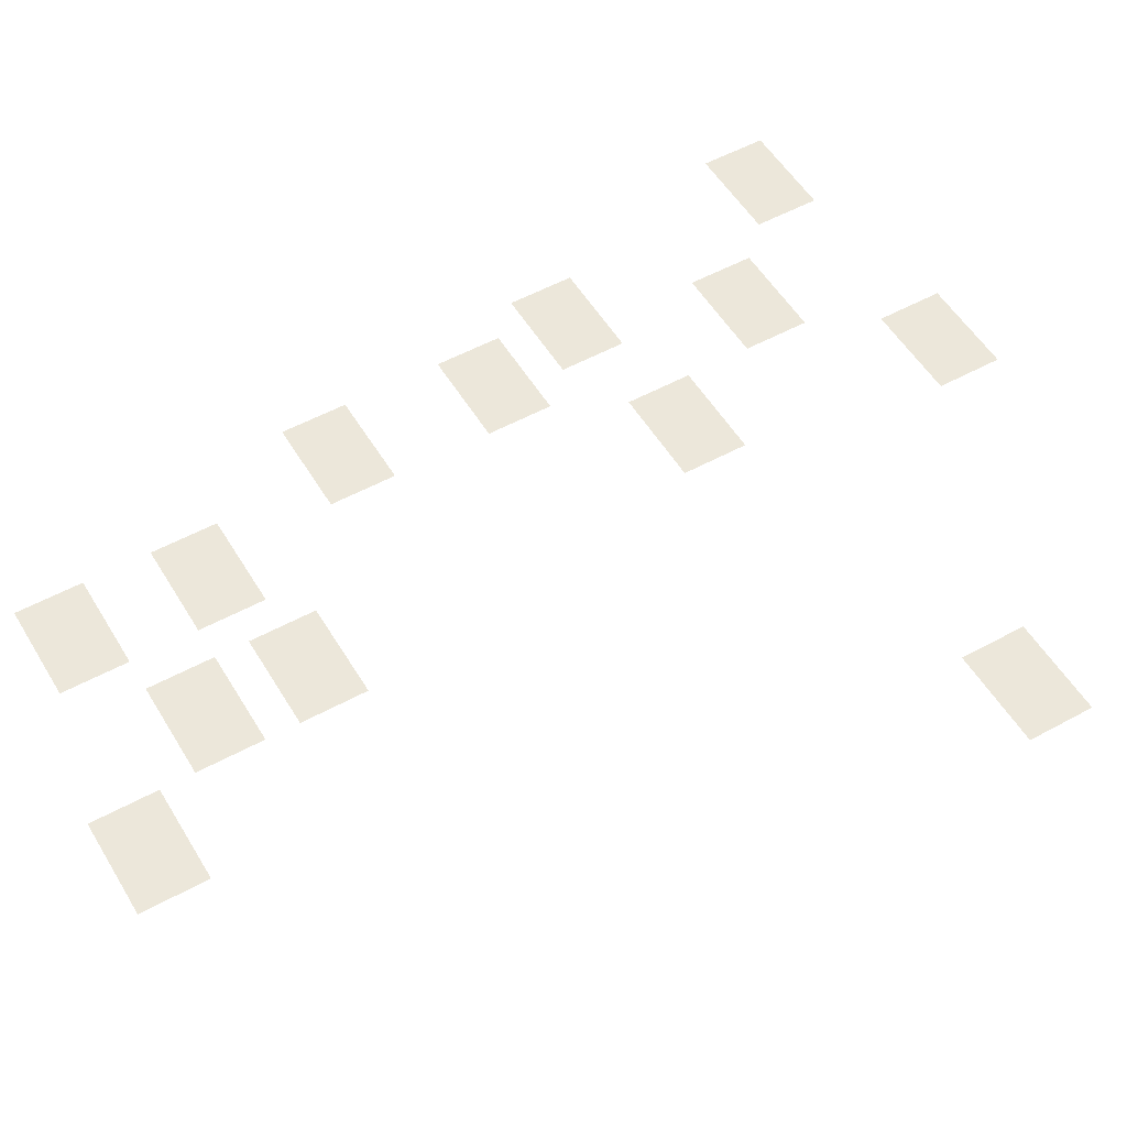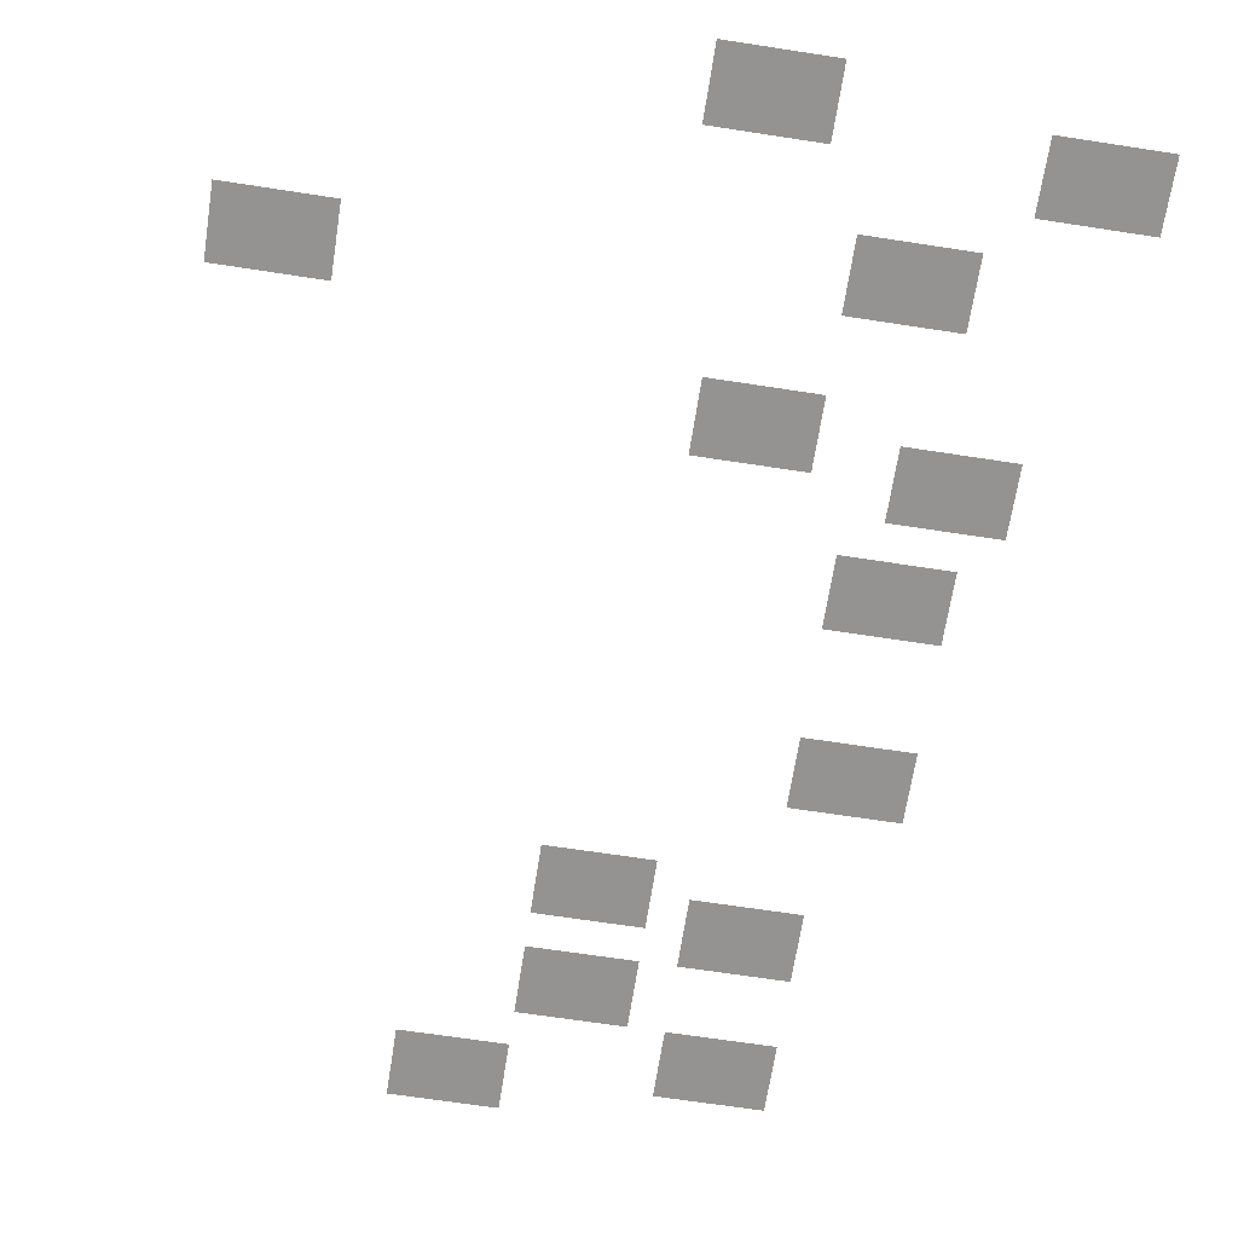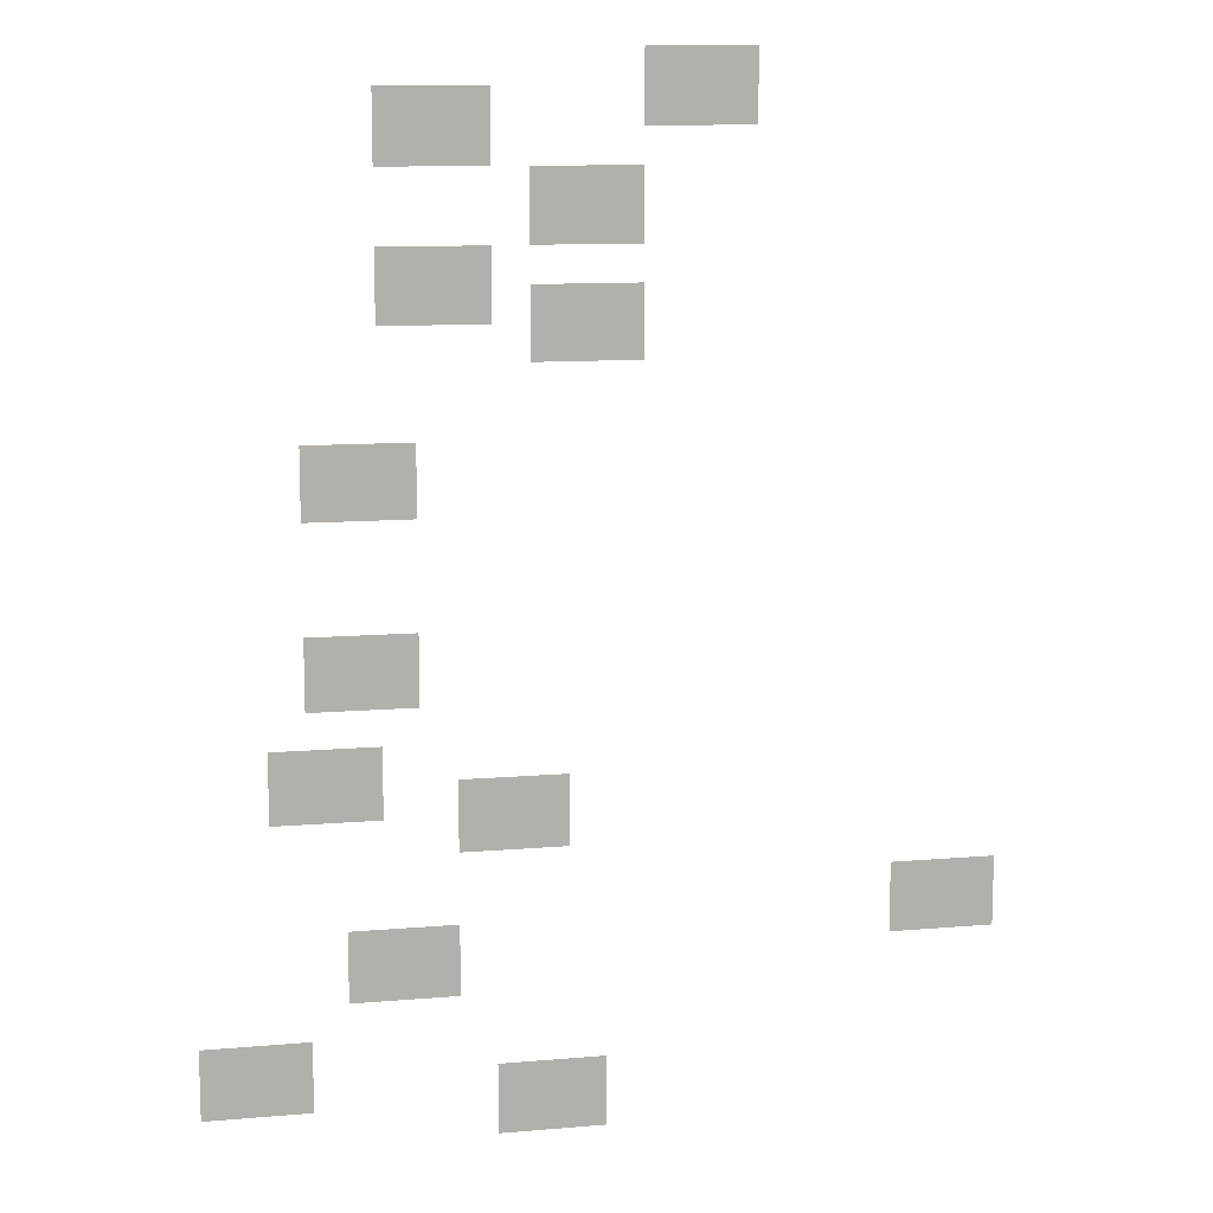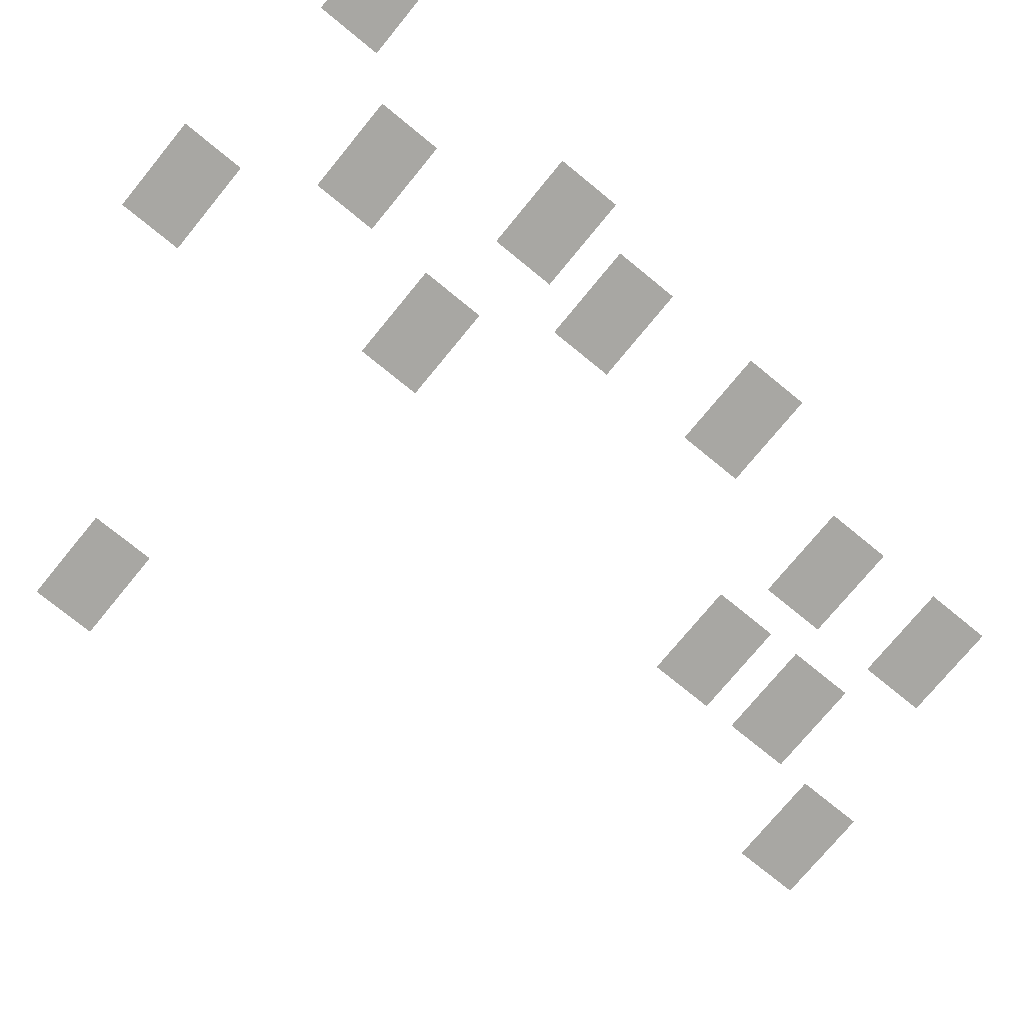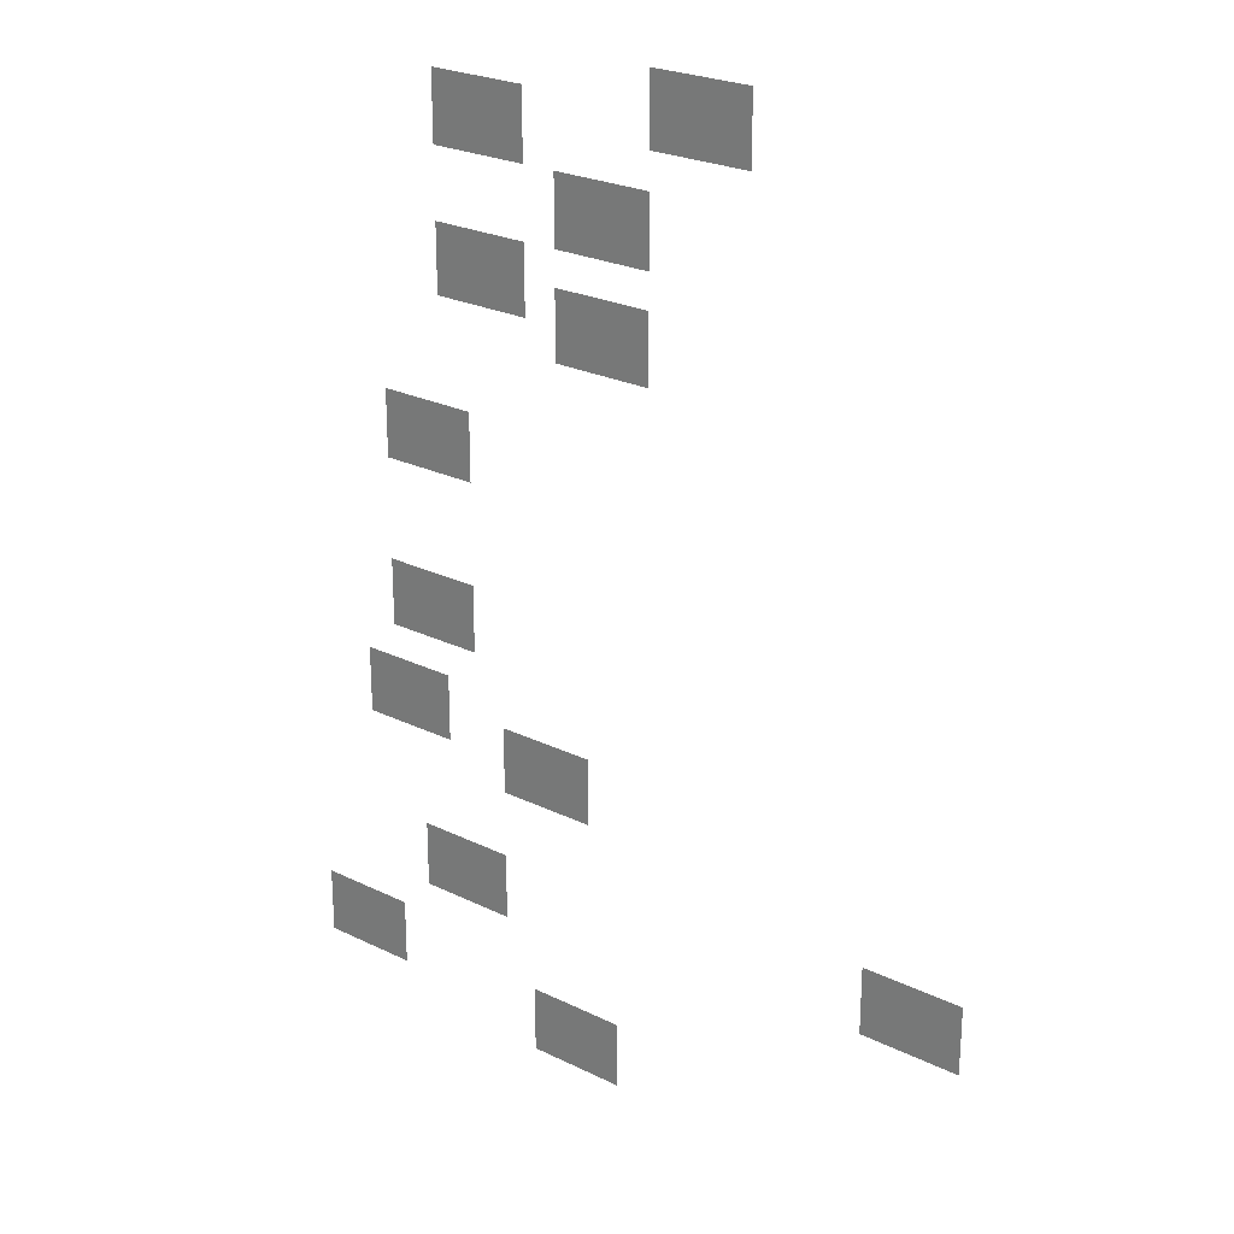
<metadata>
{"format":"obj","ext":"obj","renderer":"f3d","projection":"perspective","resolution":1024,"background":"white","views":[{"elev":53.2,"azim":-120.4,"up":"+Z"},{"elev":-66.8,"azim":-8.8,"up":"+Z"},{"elev":11.2,"azim":168.1,"up":"+Y"},{"elev":-74.4,"azim":50.7,"up":"+Z"},{"elev":24.5,"azim":-141.2,"up":"+Y"}]}
</metadata>
<code>
v -1216 -128 0
v -1280 -128 0
v -1280 -64 0
v -1216 -64 0
v -1280 -128 0
v -1344 -128 0
v -1344 -64 0
v -1280 -64 0
v -1344 -128 0
v -1408 -128 0
v -1408 -64 0
v -1344 -64 0
v -768 -192 0
v -832 -192 0
v -832 -128 0
v -768 -128 0
v -832 -192 0
v -896 -192 0
v -896 -128 0
v -832 -128 0
v -896 -192 0
v -960 -192 0
v -960 -128 0
v -896 -128 0
v -1216 -192 0
v -1280 -192 0
v -1280 -128 0
v -1216 -128 0
v -1280 -192 0
v -1344 -192 0
v -1344 -128 0
v -1280 -128 0
v -1344 -192 0
v -1408 -192 0
v -1408 -128 0
v -1344 -128 0
v -768 -256 0
v -832 -256 0
v -832 -192 0
v -768 -192 0
v -832 -256 0
v -896 -256 0
v -896 -192 0
v -832 -192 0
v -896 -256 0
v -960 -256 0
v -960 -192 0
v -896 -192 0
v -1024 -320 0
v -1088 -320 0
v -1088 -256 0
v -1024 -256 0
v -1088 -320 0
v -1152 -320 0
v -1152 -256 0
v -1088 -256 0
v -1152 -320 0
v -1216 -320 0
v -1216 -256 0
v -1152 -256 0
v -1024 -384 0
v -1088 -384 0
v -1088 -320 0
v -1024 -320 0
v -1088 -384 0
v -1152 -384 0
v -1152 -320 0
v -1088 -320 0
v -1152 -384 0
v -1216 -384 0
v -1216 -320 0
v -1152 -320 0
v -768 -448 0
v -832 -448 0
v -832 -384 0
v -768 -384 0
v -832 -448 0
v -896 -448 0
v -896 -384 0
v -832 -384 0
v -896 -448 0
v -960 -448 0
v -960 -384 0
v -896 -384 0
v -768 -512 0
v -832 -512 0
v -832 -448 0
v -768 -448 0
v -832 -512 0
v -896 -512 0
v -896 -448 0
v -832 -448 0
v -896 -512 0
v -960 -512 0
v -960 -448 0
v -896 -448 0
v -1024 -512 0
v -1088 -512 0
v -1088 -448 0
v -1024 -448 0
v -1088 -512 0
v -1152 -512 0
v -1152 -448 0
v -1088 -448 0
v -1152 -512 0
v -1216 -512 0
v -1216 -448 0
v -1152 -448 0
v -1024 -576 0
v -1088 -576 0
v -1088 -512 0
v -1024 -512 0
v -1088 -576 0
v -1152 -576 0
v -1152 -512 0
v -1088 -512 0
v -1152 -576 0
v -1216 -576 0
v -1216 -512 0
v -1152 -512 0
v -640 -768 0
v -704 -768 0
v -704 -704 0
v -640 -704 0
v -704 -768 0
v -768 -768 0
v -768 -704 0
v -704 -704 0
v -768 -768 0
v -832 -768 0
v -832 -704 0
v -768 -704 0
v -640 -832 0
v -704 -832 0
v -704 -768 0
v -640 -768 0
v -704 -832 0
v -768 -832 0
v -768 -768 0
v -704 -768 0
v -768 -832 0
v -832 -832 0
v -832 -768 0
v -768 -768 0
v -640 -1088 0
v -704 -1088 0
v -704 -1024 0
v -640 -1024 0
v -704 -1088 0
v -768 -1088 0
v -768 -1024 0
v -704 -1024 0
v -768 -1088 0
v -832 -1088 0
v -832 -1024 0
v -768 -1024 0
v -640 -1152 0
v -704 -1152 0
v -704 -1088 0
v -640 -1088 0
v -704 -1152 0
v -768 -1152 0
v -768 -1088 0
v -704 -1088 0
v -768 -1152 0
v -832 -1152 0
v -832 -1088 0
v -768 -1088 0
v -576 -1280 0
v -640 -1280 0
v -640 -1216 0
v -576 -1216 0
v -640 -1280 0
v -704 -1280 0
v -704 -1216 0
v -640 -1216 0
v -704 -1280 0
v -768 -1280 0
v -768 -1216 0
v -704 -1216 0
v -576 -1344 0
v -640 -1344 0
v -640 -1280 0
v -576 -1280 0
v -640 -1344 0
v -704 -1344 0
v -704 -1280 0
v -640 -1280 0
v -704 -1344 0
v -768 -1344 0
v -768 -1280 0
v -704 -1280 0
v -896 -1344 0
v -960 -1344 0
v -960 -1280 0
v -896 -1280 0
v -960 -1344 0
v -1024 -1344 0
v -1024 -1280 0
v -960 -1280 0
v -1024 -1344 0
v -1088 -1344 0
v -1088 -1280 0
v -1024 -1280 0
v -896 -1408 0
v -960 -1408 0
v -960 -1344 0
v -896 -1344 0
v -960 -1408 0
v -1024 -1408 0
v -1024 -1344 0
v -960 -1344 0
v -1024 -1408 0
v -1088 -1408 0
v -1088 -1344 0
v -1024 -1344 0
v -1664 -1536 0
v -1728 -1536 0
v -1728 -1472 0
v -1664 -1472 0
v -1728 -1536 0
v -1792 -1536 0
v -1792 -1472 0
v -1728 -1472 0
v -1792 -1536 0
v -1856 -1536 0
v -1856 -1472 0
v -1792 -1472 0
v -704 -1600 0
v -768 -1600 0
v -768 -1536 0
v -704 -1536 0
v -768 -1600 0
v -832 -1600 0
v -832 -1536 0
v -768 -1536 0
v -832 -1600 0
v -896 -1600 0
v -896 -1536 0
v -832 -1536 0
v -1664 -1600 0
v -1728 -1600 0
v -1728 -1536 0
v -1664 -1536 0
v -1728 -1600 0
v -1792 -1600 0
v -1792 -1536 0
v -1728 -1536 0
v -1792 -1600 0
v -1856 -1600 0
v -1856 -1536 0
v -1792 -1536 0
v -704 -1664 0
v -768 -1664 0
v -768 -1600 0
v -704 -1600 0
v -768 -1664 0
v -832 -1664 0
v -832 -1600 0
v -768 -1600 0
v -832 -1664 0
v -896 -1664 0
v -896 -1600 0
v -832 -1600 0
v -448 -1792 0
v -512 -1792 0
v -512 -1728 0
v -448 -1728 0
v -512 -1792 0
v -576 -1792 0
v -576 -1728 0
v -512 -1728 0
v -576 -1792 0
v -640 -1792 0
v -640 -1728 0
v -576 -1728 0
v -448 -1856 0
v -512 -1856 0
v -512 -1792 0
v -448 -1792 0
v -512 -1856 0
v -576 -1856 0
v -576 -1792 0
v -512 -1792 0
v -576 -1856 0
v -640 -1856 0
v -640 -1792 0
v -576 -1792 0
v -960 -1856 0
v -1024 -1856 0
v -1024 -1792 0
v -960 -1792 0
v -1024 -1856 0
v -1088 -1856 0
v -1088 -1792 0
v -1024 -1792 0
v -1088 -1856 0
v -1152 -1856 0
v -1152 -1792 0
v -1088 -1792 0
v -960 -1920 0
v -1024 -1920 0
v -1024 -1856 0
v -960 -1856 0
v -1024 -1920 0
v -1088 -1920 0
v -1088 -1856 0
v -1024 -1856 0
v -1088 -1920 0
v -1152 -1920 0
v -1152 -1856 0
v -1088 -1856 0
g untitled_mesh_0007
f 1 2 3 4
f 5 6 7 8
f 9 10 11 12
f 13 14 15 16
f 17 18 19 20
f 21 22 23 24
f 25 26 27 28
f 29 30 31 32
f 33 34 35 36
f 37 38 39 40
f 41 42 43 44
f 45 46 47 48
f 49 50 51 52
f 53 54 55 56
f 57 58 59 60
f 61 62 63 64
f 65 66 67 68
f 69 70 71 72
f 73 74 75 76
f 77 78 79 80
f 81 82 83 84
f 85 86 87 88
f 89 90 91 92
f 93 94 95 96
f 97 98 99 100
f 101 102 103 104
f 105 106 107 108
f 109 110 111 112
f 113 114 115 116
f 117 118 119 120
f 121 122 123 124
f 125 126 127 128
f 129 130 131 132
f 133 134 135 136
f 137 138 139 140
f 141 142 143 144
f 145 146 147 148
f 149 150 151 152
f 153 154 155 156
f 157 158 159 160
f 161 162 163 164
f 165 166 167 168
f 169 170 171 172
f 173 174 175 176
f 177 178 179 180
f 181 182 183 184
f 185 186 187 188
f 189 190 191 192
f 193 194 195 196
f 197 198 199 200
f 201 202 203 204
f 205 206 207 208
f 209 210 211 212
f 213 214 215 216
f 217 218 219 220
f 221 222 223 224
f 225 226 227 228
f 229 230 231 232
f 233 234 235 236
f 237 238 239 240
f 241 242 243 244
f 245 246 247 248
f 249 250 251 252
f 253 254 255 256
f 257 258 259 260
f 261 262 263 264
f 265 266 267 268
f 269 270 271 272
f 273 274 275 276
f 277 278 279 280
f 281 282 283 284
f 285 286 287 288
f 289 290 291 292
f 293 294 295 296
f 297 298 299 300
f 301 302 303 304
f 305 306 307 308
f 309 310 311 312

</code>
